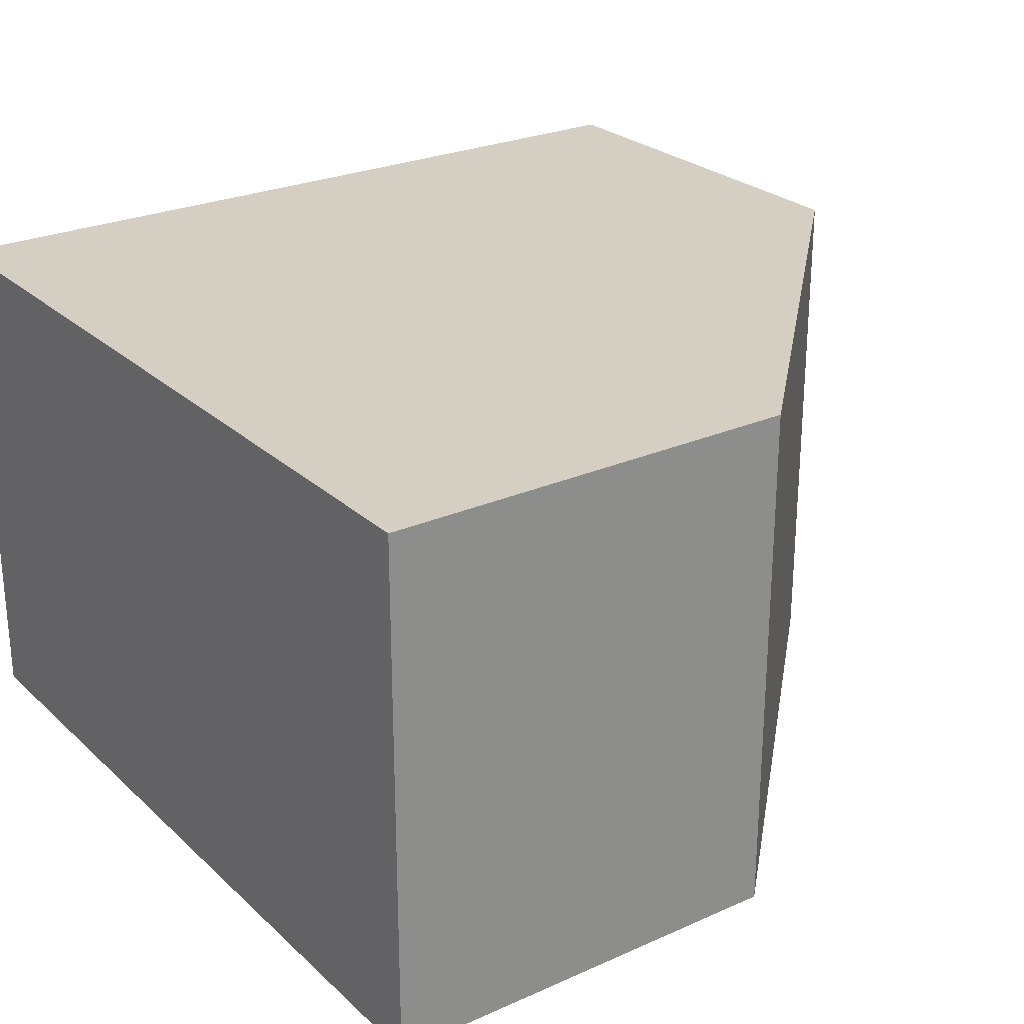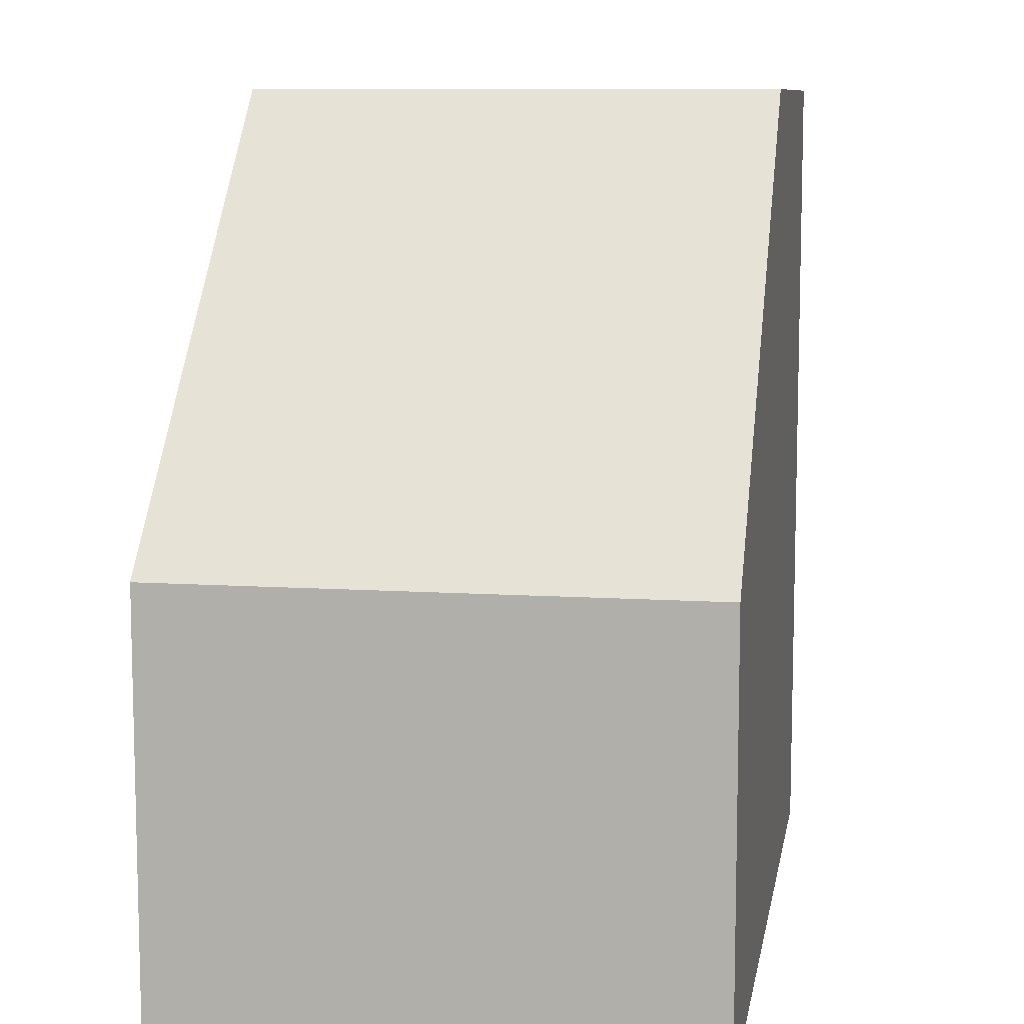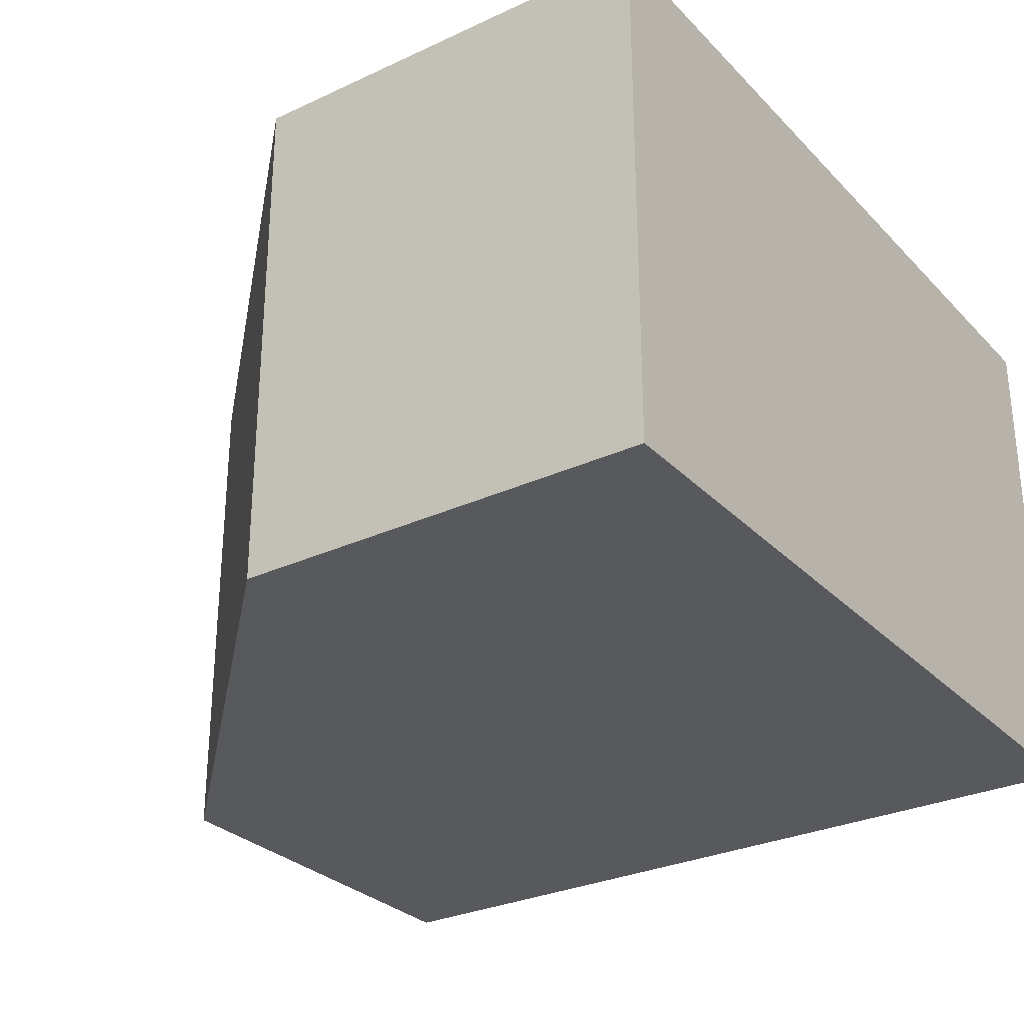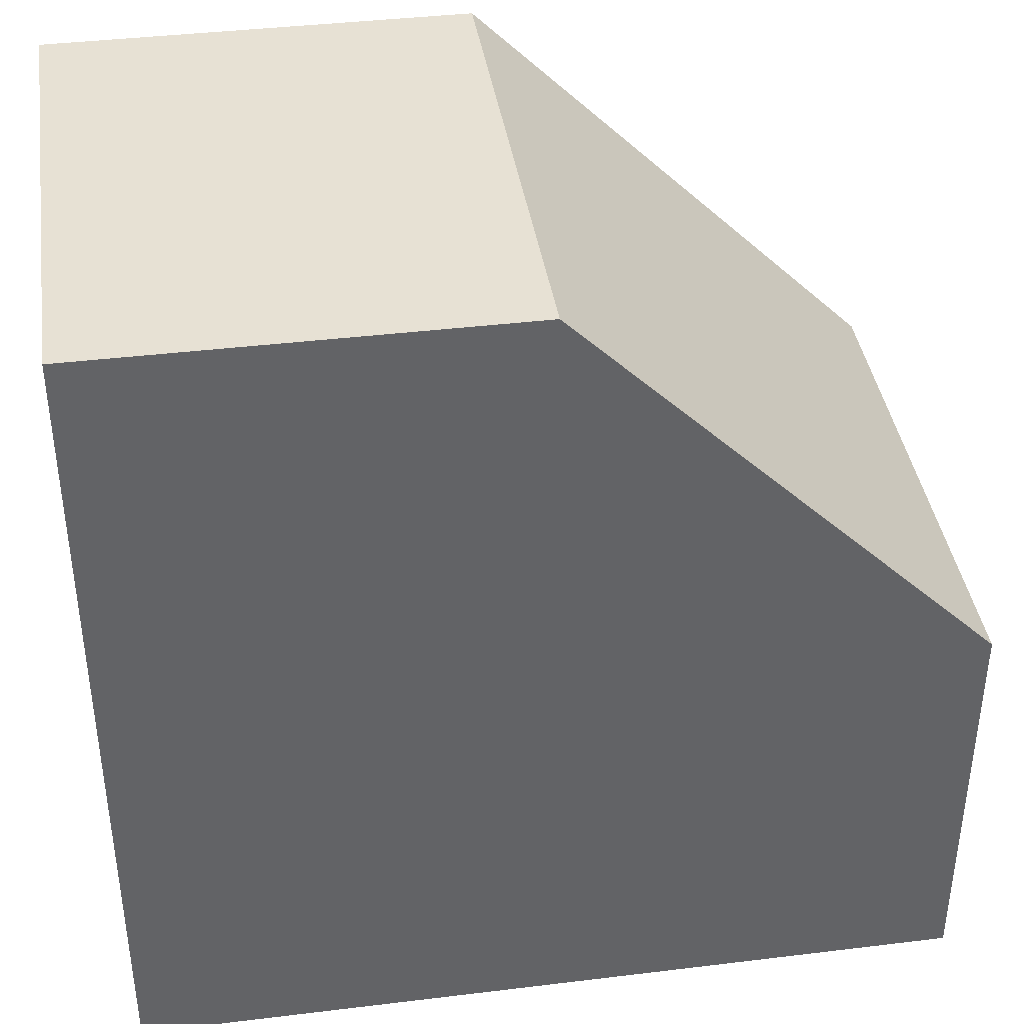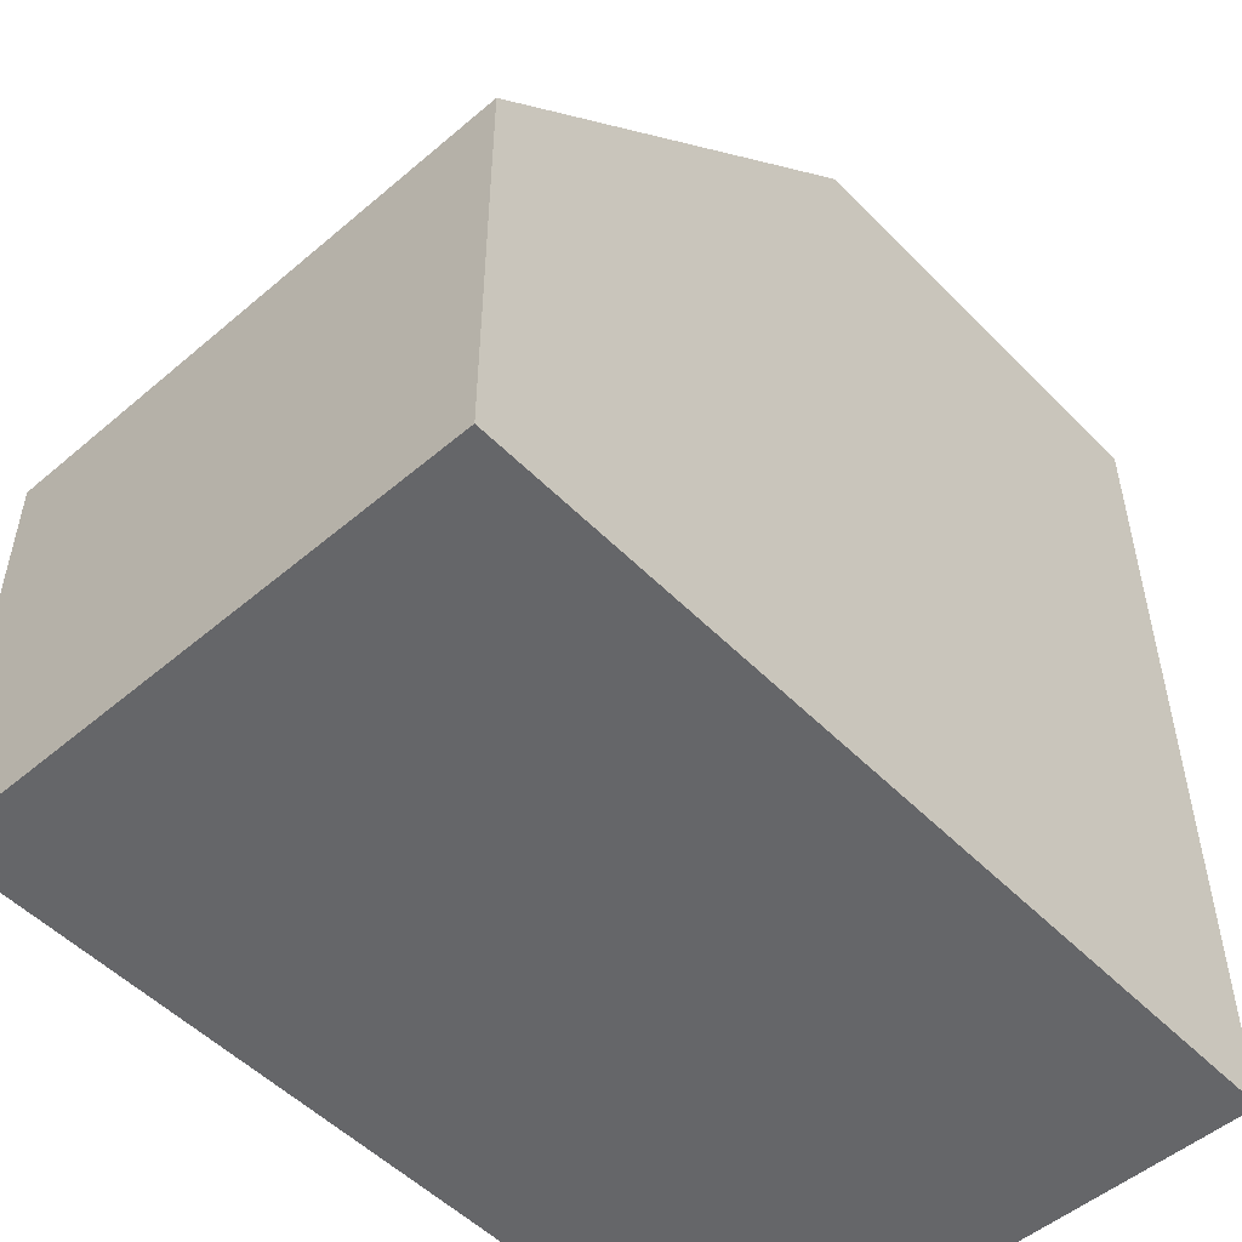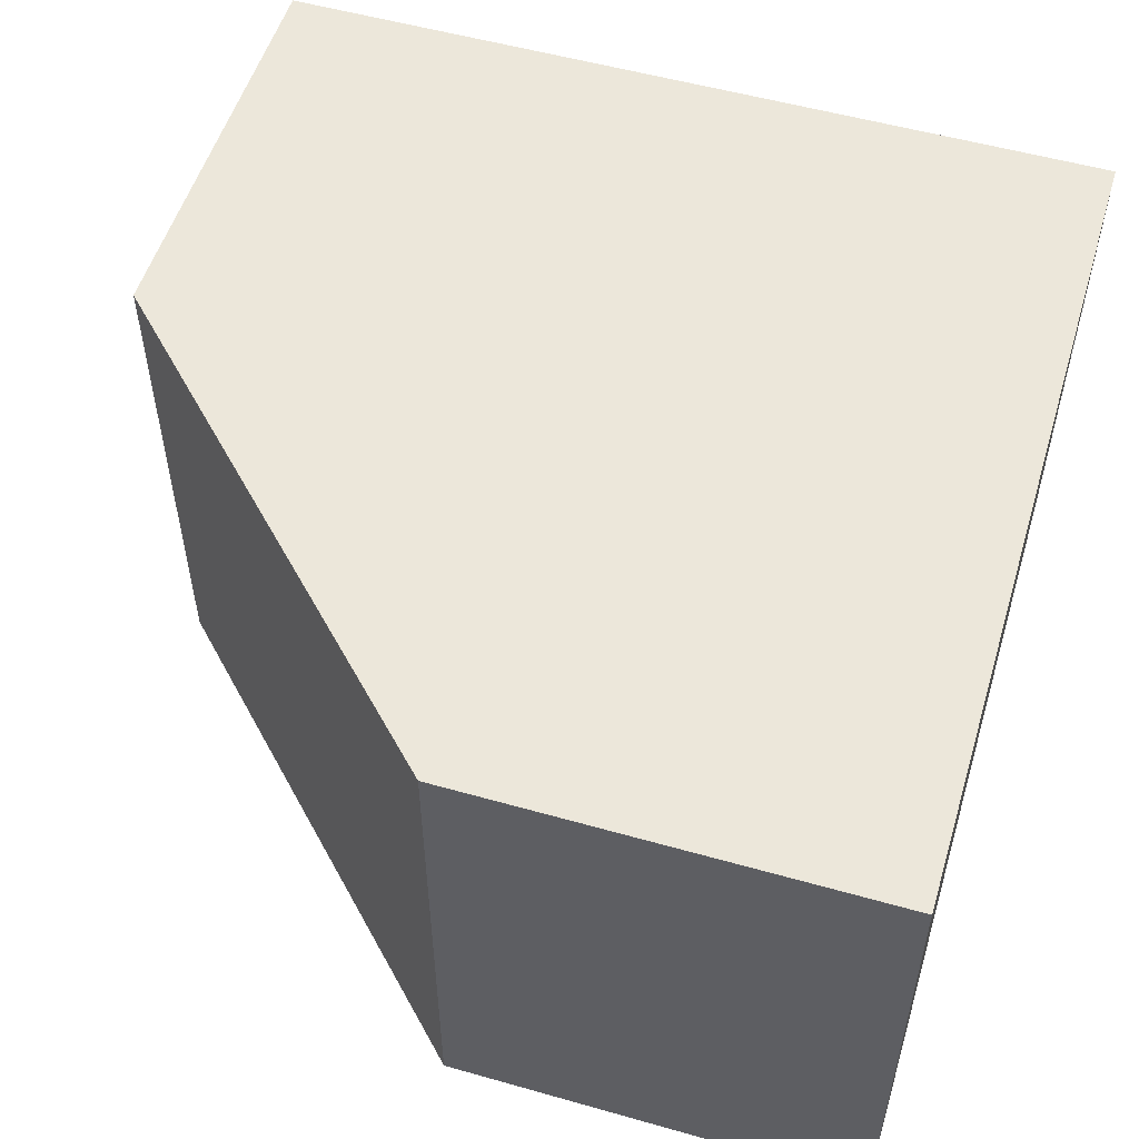
<metadata>
{"format":"obj","ext":"obj","renderer":"f3d","projection":"perspective","resolution":1024,"background":"white","views":[{"elev":25.7,"azim":-125.3,"up":"+Y"},{"elev":9.4,"azim":-80.4,"up":"+Z"},{"elev":-29.2,"azim":34.6,"up":"+Y"},{"elev":39.6,"azim":171.4,"up":"+Z"},{"elev":-51.8,"azim":-47.4,"up":"+Z"},{"elev":53.8,"azim":16.8,"up":"+Y"}]}
</metadata>
<code>
o Mesh1_Group1_Model.155
v -0.5 0 -0.5
v -0.5 0 0
v -0.5 0.625 0
v -0.5 0.625 -0.5
v 0.5 0 0.5
v 0 0 0.5
v 0.5 0 -0.5
v 0 0.625 0.5
v 0.5 0.625 0.5
v 0.5 0.625 -0.5
f 2 1 7
f 1 2 3
f 1 4 10
f 8 9 10
f 7 10 9
f 8 3 2
f 8 5 9
f 7 5 6
f 6 2 7
f 8 2 6
f 7 9 5
f 10 4 3
f 3 8 10
f 1 10 7
f 8 6 5
f 1 3 4

</code>
